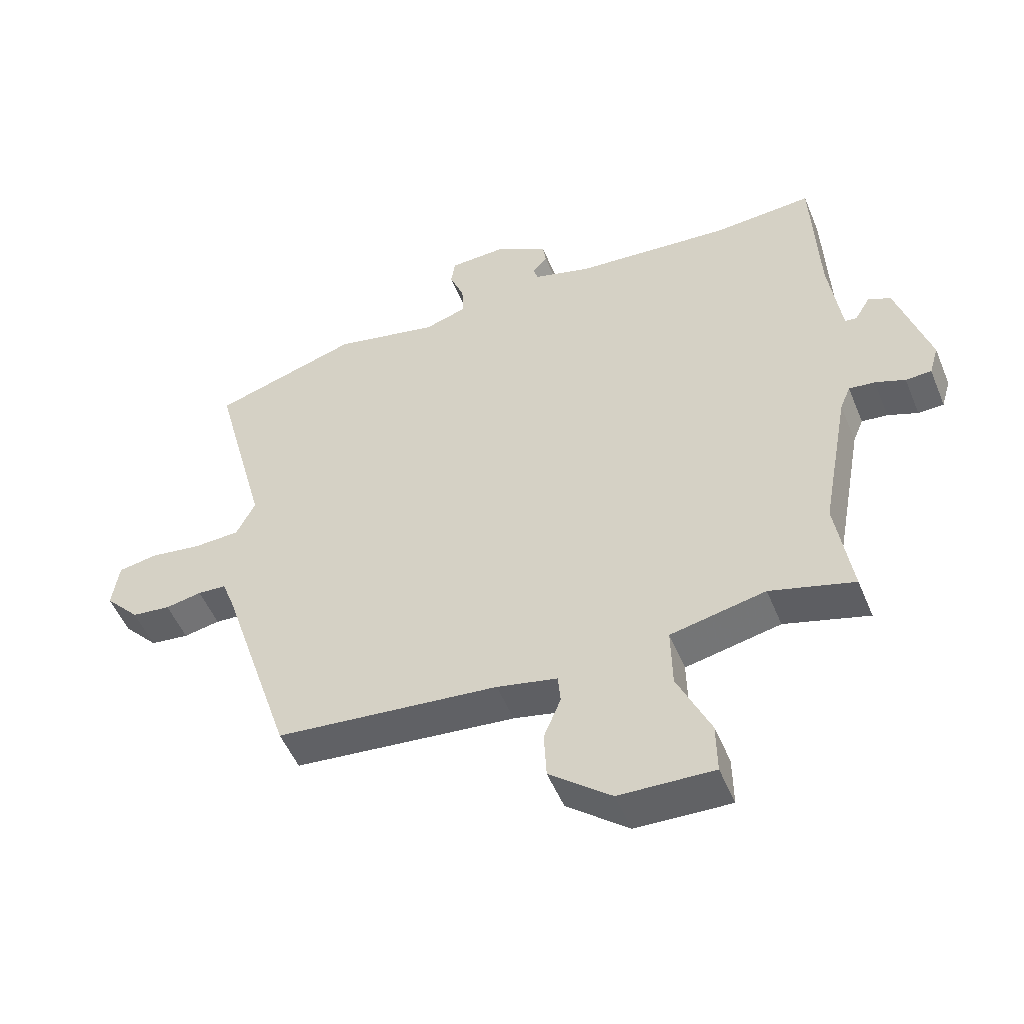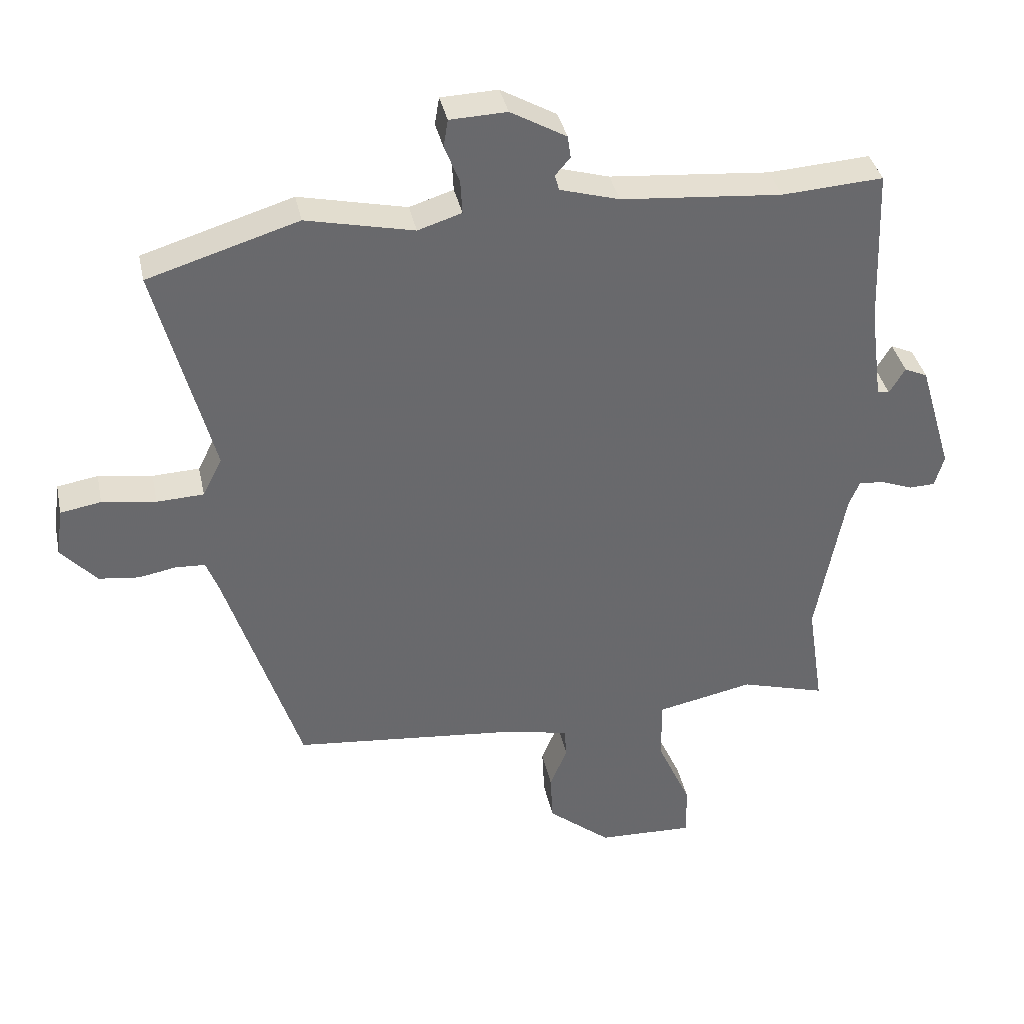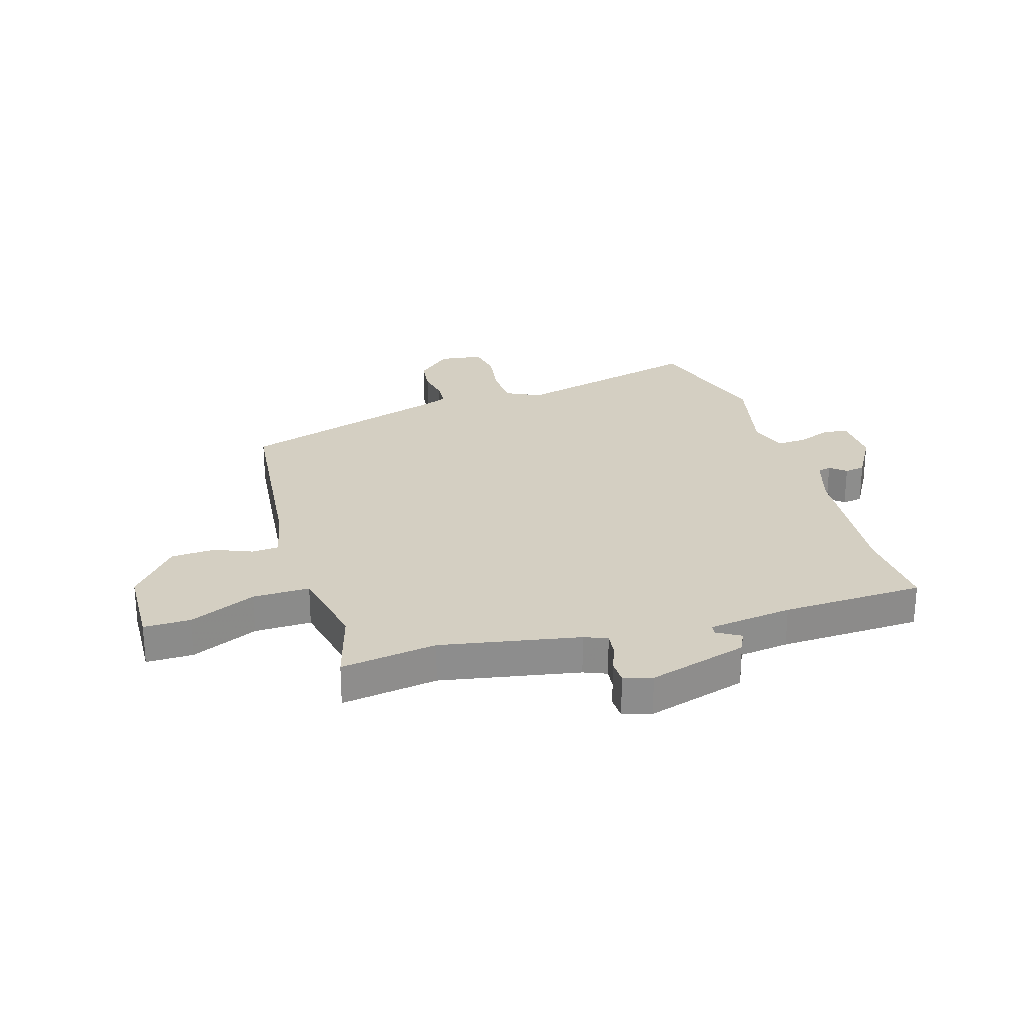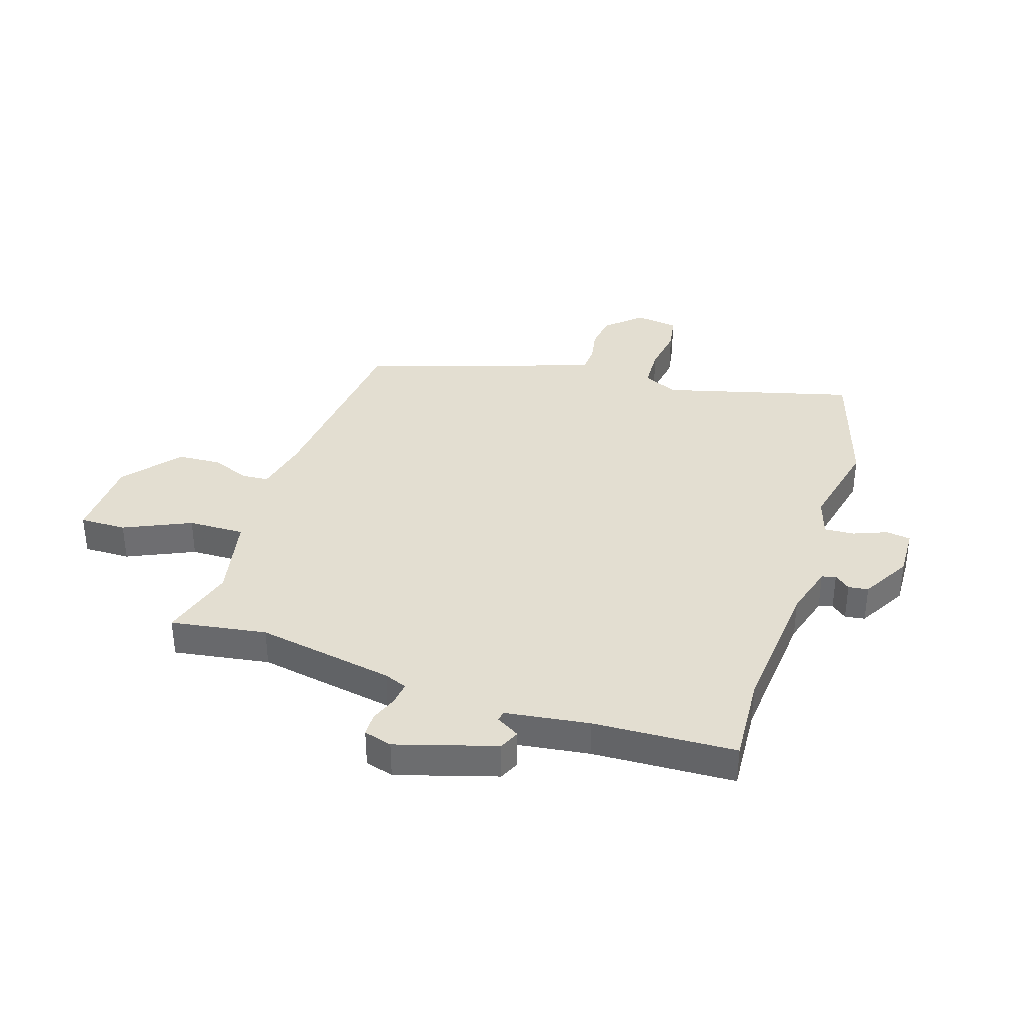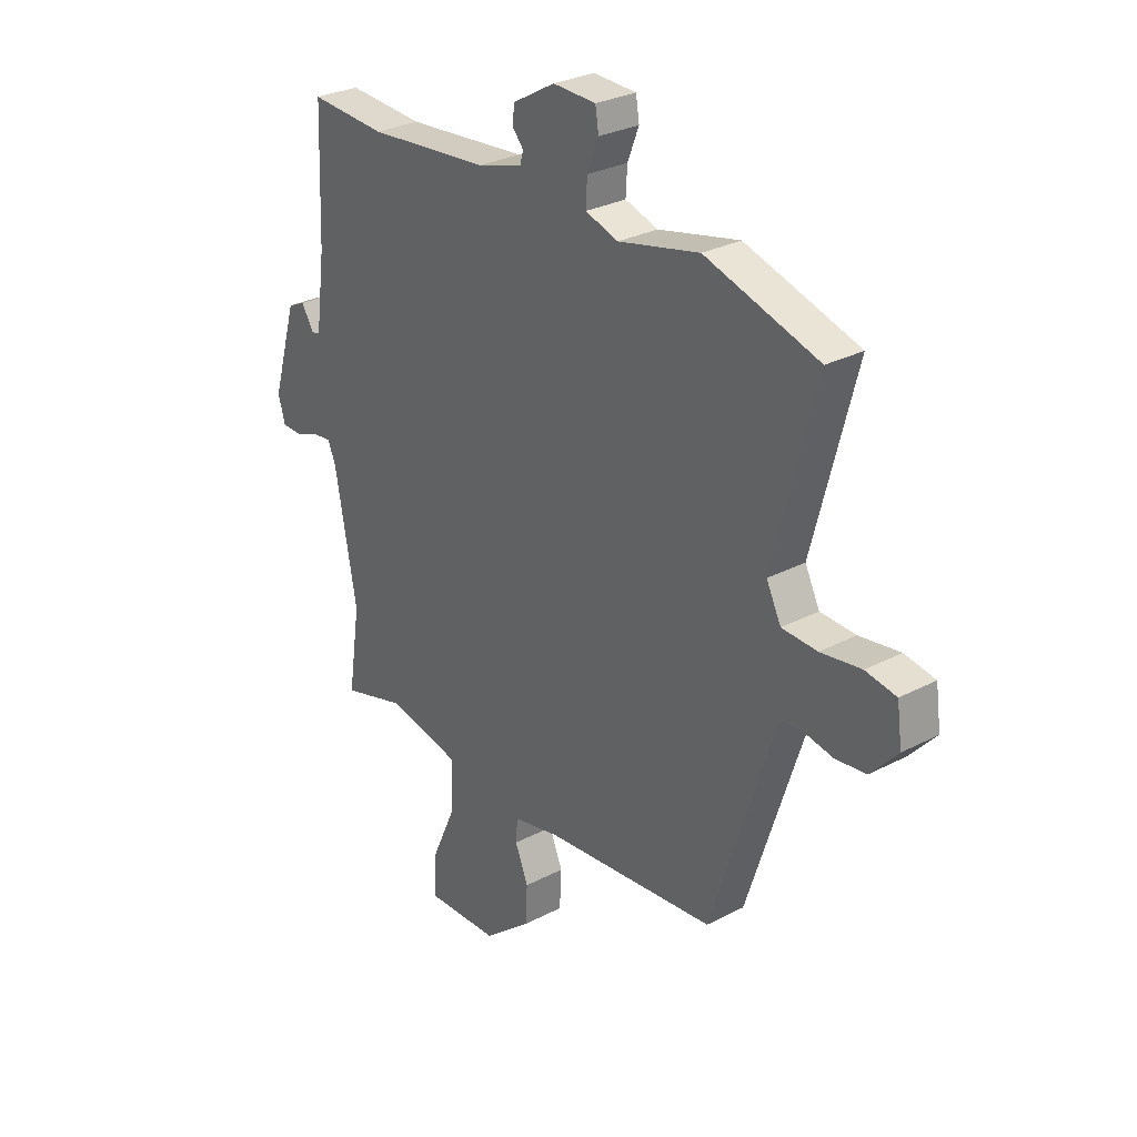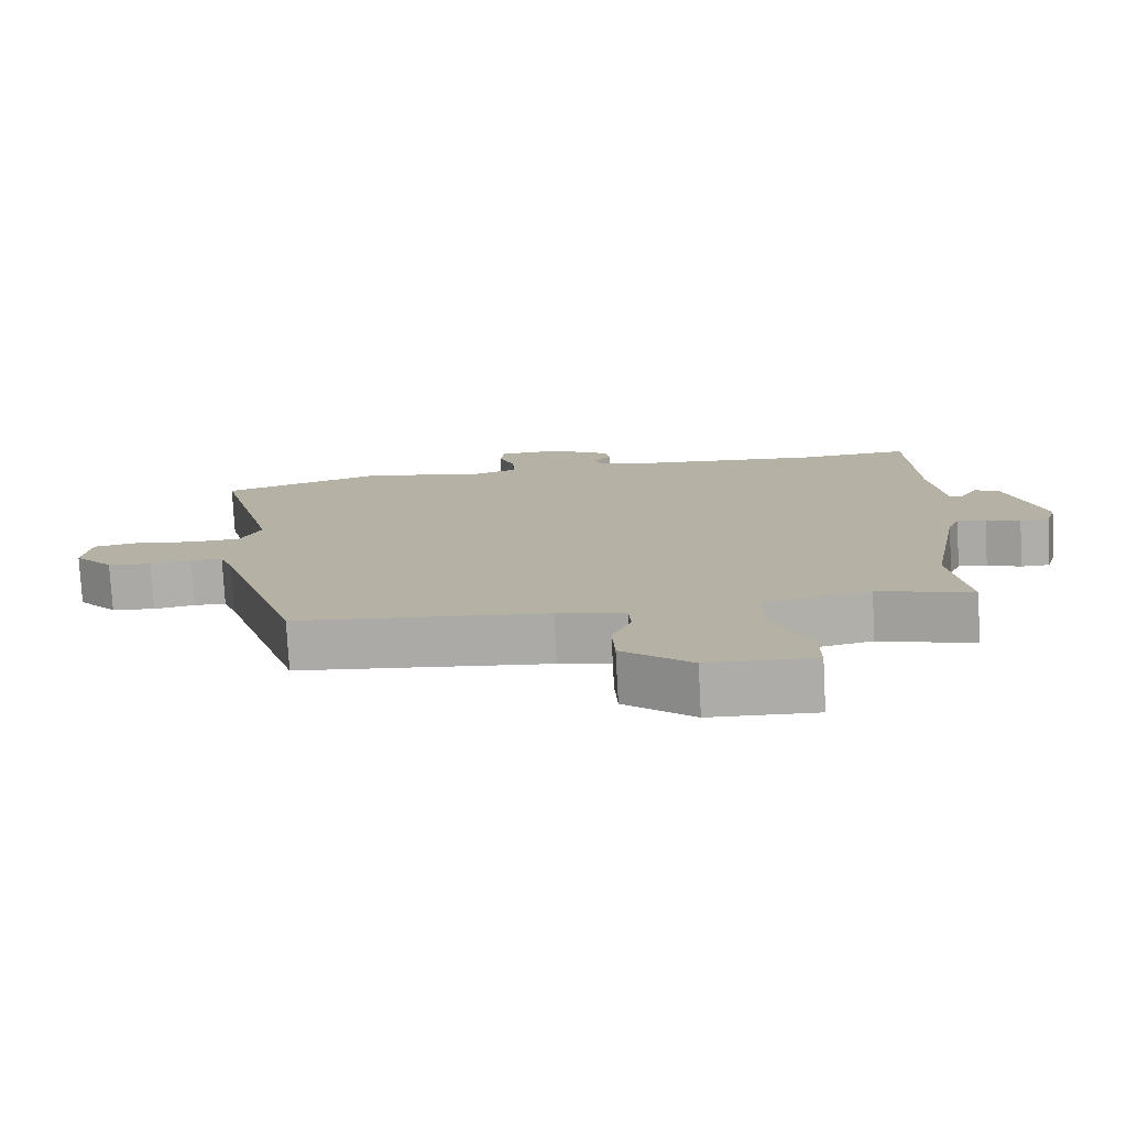
<metadata>
{"format":"obj","ext":"obj","renderer":"f3d","projection":"perspective","resolution":1024,"background":"white","views":[{"elev":-51.6,"azim":-157.9,"up":"+Z"},{"elev":37.6,"azim":168.1,"up":"+Z"},{"elev":25.8,"azim":-106.8,"up":"+Y"},{"elev":36.0,"azim":-72.3,"up":"+Y"},{"elev":28.9,"azim":52.0,"up":"+Z"},{"elev":-77.4,"azim":-176.9,"up":"+Z"}]}
</metadata>
<code>
v 0.426 0.07 -0.507
v 0.061 0.07 -0.545
v -0.038 0.07 -0.567
v -0.042 0.07 -0.615
v -0.014 0.07 -0.683
v -0.018 0.07 -0.762
v -0.119 0.07 -0.845
v -0.273 0.07 -0.851
v -0.272 0.07 -0.767
v -0.218 0.07 -0.647
v -0.216 0.07 -0.545
v -0.371 0.07 -0.513
v -0.508 0.07 -0.553
v -0.482 0.07 -0.38
v -0.528 0.07 -0.131
v -0.545 0.07 -0.09
v -0.587 0.07 -0.095
v -0.636 0.07 -0.114
v -0.678 0.07 -0.113
v -0.693 0.07 -0.062
v -0.64 0.07 0.117
v -0.603 0.07 0.134
v -0.578 0.07 0.092
v -0.559 0.07 0.095
v -0.539 0.07 0.246
v -0.529 0.07 0.502
v -0.367 0.07 0.492
v -0.11 0.07 0.515
v -0.015 0.07 0.543
v -0.008 0.07 0.568
v -0.032 0.07 0.596
v -0.027 0.07 0.632
v 0.062 0.07 0.683
v 0.153 0.07 0.68
v 0.16 0.07 0.636
v 0.136 0.07 0.575
v 0.133 0.07 0.521
v 0.203 0.07 0.499
v 0.375 0.07 0.538
v 0.615 0.07 0.465
v 0.525 0.07 0.12
v 0.556 0.07 0.058
v 0.631 0.07 0.055
v 0.717 0.07 0.068
v 0.782 0.07 0.057
v 0.793 0.07 -0.021
v 0.736 0.07 -0.084
v 0.672 0.07 -0.092
v 0.612 0.07 -0.081
v 0.565 0.07 -0.084
v 0.545 0.07 -0.137
v 0.426 0 -0.507
v 0.061 0 -0.545
v -0.038 0 -0.567
v -0.042 0 -0.615
v -0.014 0 -0.683
v -0.018 0 -0.762
v -0.119 0 -0.845
v -0.273 0 -0.851
v -0.272 0 -0.767
v -0.218 0 -0.647
v -0.216 0 -0.545
v -0.371 0 -0.513
v -0.508 0 -0.553
v -0.482 0 -0.38
v -0.528 0 -0.131
v -0.545 0 -0.09
v -0.587 0 -0.095
v -0.636 0 -0.114
v -0.678 0 -0.113
v -0.693 0 -0.062
v -0.64 0 0.117
v -0.603 0 0.134
v -0.578 0 0.092
v -0.559 0 0.095
v -0.539 0 0.246
v -0.529 0 0.502
v -0.367 0 0.492
v -0.11 0 0.515
v -0.015 0 0.543
v -0.008 0 0.568
v -0.032 0 0.596
v -0.027 0 0.632
v 0.062 0 0.683
v 0.153 0 0.68
v 0.16 0 0.636
v 0.136 0 0.575
v 0.133 0 0.521
v 0.203 0 0.499
v 0.375 0 0.538
v 0.615 0 0.465
v 0.525 0 0.12
v 0.556 0 0.058
v 0.631 0 0.055
v 0.717 0 0.068
v 0.782 0 0.057
v 0.793 0 -0.021
v 0.736 0 -0.084
v 0.672 0 -0.092
v 0.612 0 -0.081
v 0.565 0 -0.084
v 0.545 0 -0.137
f 46 47 48 49
f 46 49 50
f 43 44 45 46
f 42 43 46 50
f 41 42 50 51
f 38 39 40 41
f 37 38 41 51
f 33 34 35 36
f 33 36 37
f 30 31 32 33
f 29 30 33 37
f 28 29 37 51
f 25 26 27
f 24 25 27 28
f 20 21 22 23
f 20 23 24
f 17 18 19 20
f 16 17 20 24
f 15 16 24 28
f 12 13 14
f 11 12 14 15
f 7 8 9 10
f 7 10 11
f 4 5 6 7
f 3 4 7 11
f 2 3 11 15
f 15 28 51
f 1 2 15 51
f 100 99 98 97
f 101 100 97
f 97 96 95 94
f 101 97 94 93
f 102 101 93 92
f 92 91 90 89
f 102 92 89 88
f 87 86 85 84
f 88 87 84
f 84 83 82 81
f 88 84 81 80
f 102 88 80 79
f 78 77 76
f 79 78 76 75
f 74 73 72 71
f 75 74 71
f 71 70 69 68
f 75 71 68 67
f 79 75 67 66
f 65 64 63
f 66 65 63 62
f 61 60 59 58
f 62 61 58
f 58 57 56 55
f 62 58 55 54
f 66 62 54 53
f 102 79 66
f 102 66 53 52
f 1 52 53 2
f 2 53 54 3
f 3 54 55 4
f 4 55 56 5
f 5 56 57 6
f 6 57 58 7
f 7 58 59 8
f 8 59 60 9
f 9 60 61 10
f 10 61 62 11
f 11 62 63 12
f 12 63 64 13
f 13 64 65 14
f 14 65 66 15
f 15 66 67 16
f 16 67 68 17
f 17 68 69 18
f 18 69 70 19
f 19 70 71 20
f 20 71 72 21
f 21 72 73 22
f 22 73 74 23
f 23 74 75 24
f 24 75 76 25
f 25 76 77 26
f 26 77 78 27
f 27 78 79 28
f 28 79 80 29
f 29 80 81 30
f 30 81 82 31
f 31 82 83 32
f 32 83 84 33
f 33 84 85 34
f 34 85 86 35
f 35 86 87 36
f 36 87 88 37
f 37 88 89 38
f 38 89 90 39
f 39 90 91 40
f 40 91 92 41
f 41 92 93 42
f 42 93 94 43
f 43 94 95 44
f 44 95 96 45
f 45 96 97 46
f 46 97 98 47
f 47 98 99 48
f 48 99 100 49
f 49 100 101 50
f 50 101 102 51
f 51 102 52 1

</code>
